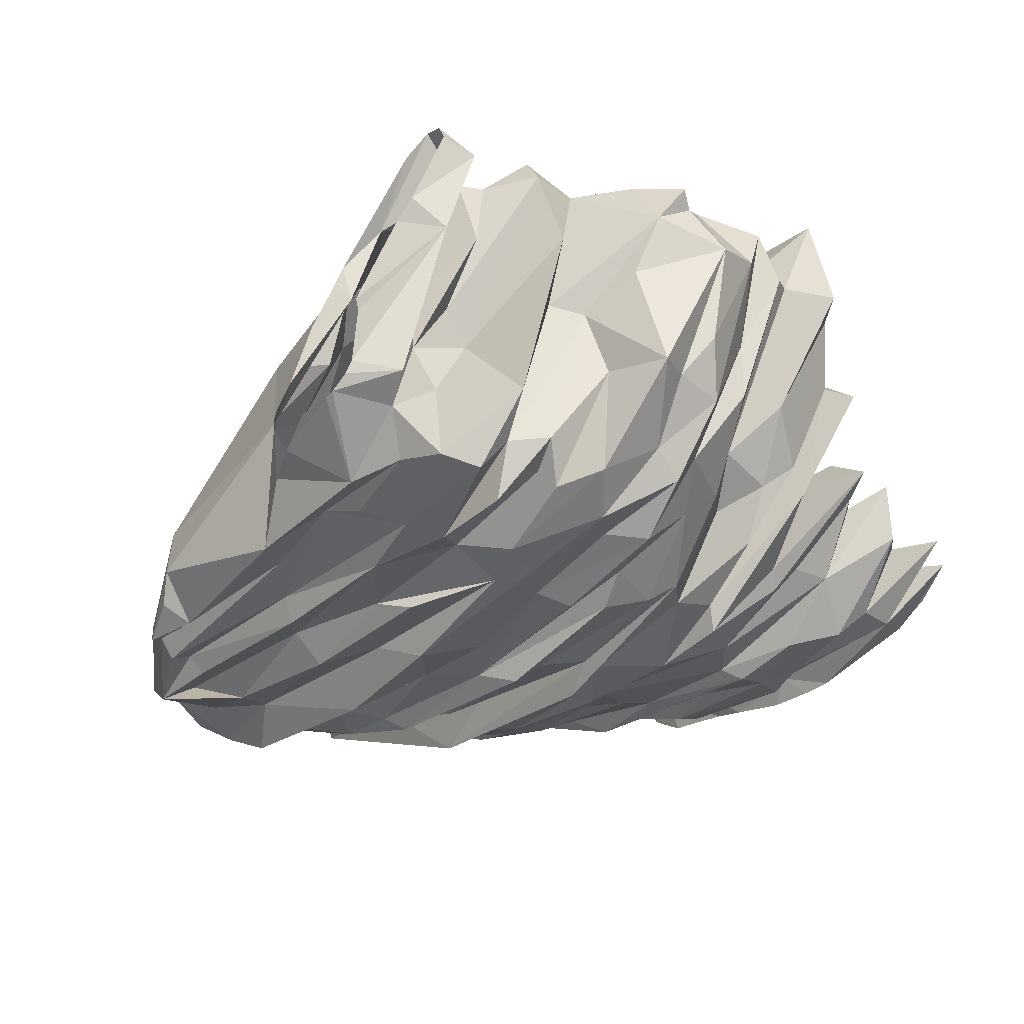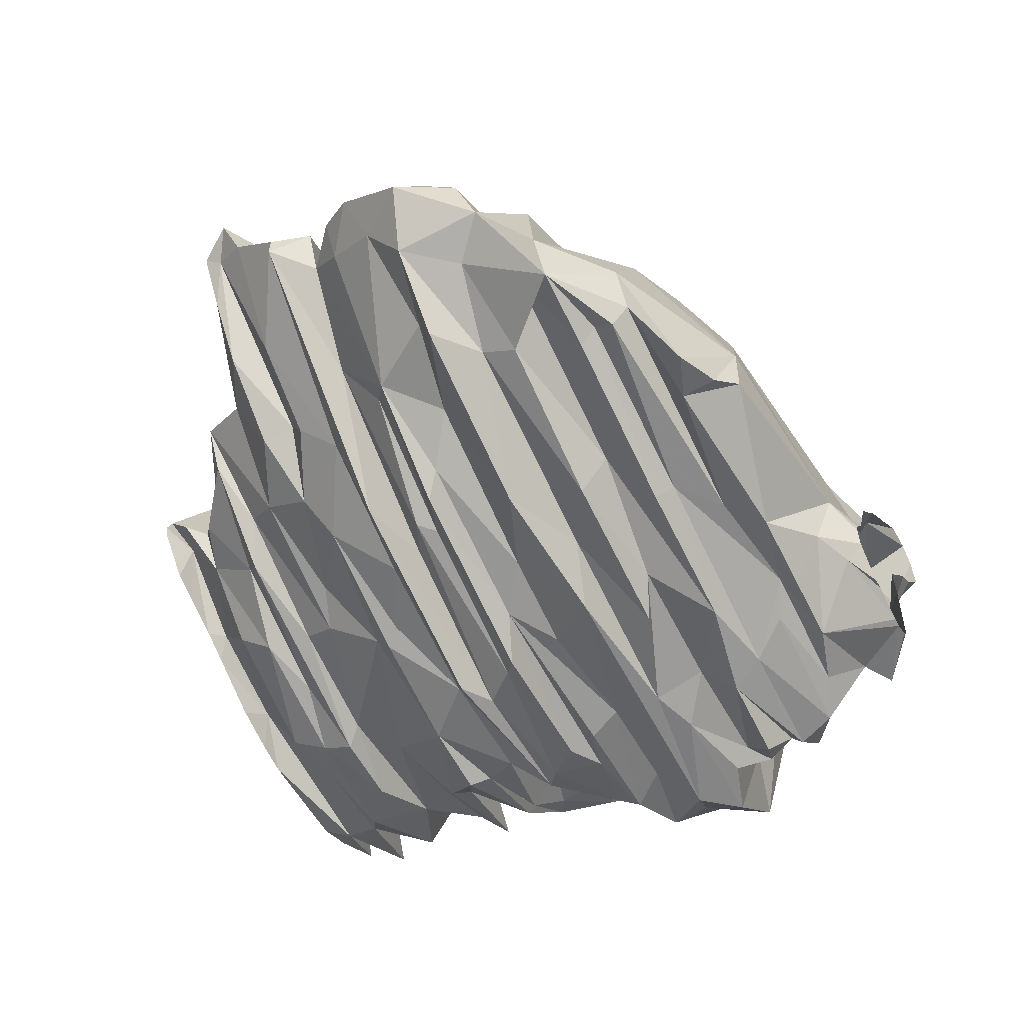
<metadata>
{"format":"obj","ext":"obj","renderer":"f3d","projection":"perspective","resolution":1024,"background":"white","views":[{"elev":-48.5,"azim":48.9,"up":"+Y"},{"elev":-55.2,"azim":-62.7,"up":"+Y"}]}
</metadata>
<code>
v 77.08 69.32 41.7
v 78.22 73.7 35.7
v 79.68 84.48 20.7
v 79.86 74.79 26.7
v 79.9 76.71 26.7
v 79.92 73.18 43.2
v 80.08 75.08 32.7
v 80.31 70.82 46.2
v 80.4 69.66 37.2
v 80.57 80.7 22.2
v 81.13 65.45 40.2
v 81.4 66.62 47.7
v 81.56 83.4 17.7
v 81.76 72.4 44.7
v 81.81 78.53 29.7
v 81.98 82.38 19.2
v 82.02 72.15 32.7
v 83.33 87.32 19.2
v 83.46 74.83 29.7
v 84.4 62.84 51.9
v 84.44 79.2 17.7
v 84.56 64.86 44.7
v 86.37 72.33 50.4
v 86.52 60.08 51.9
v 87.06 63.23 48.9
v 87.15 60.16 40.2
v 87.35 71.83 22.2
v 87.78 82.34 26.7
v 87.8 63.85 38.7
v 87.82 76.56 37.2
v 87.94 76.13 46.2
v 88.29 74.47 17.7
v 88.45 83.53 28.2
v 88.51 77.78 38.7
v 89.74 79.98 31.2
v 90.83 93.46 20.7
v 90.95 63.6 56.7
v 91.18 77.35 47.7
v 91.56 61.2 43.2
v 91.65 63.52 32.7
v 91.65 69.55 28.2
v 91.66 90.3 23.7
v 91.99 59.98 46.2
v 92.9 89.31 26.7
v 92.94 58.75 55.2
v 92.96 60.6 56.7
v 93.2 60.09 53.4
v 93.5 58.57 51.9
v 93.63 81.36 32.7
v 93.68 75.68 14.7
v 93.75 65.17 31.2
v 94.45 67.44 22.2
v 94.63 85.66 29.7
v 94.97 69.55 17.7
v 94.99 84.45 17.7
v 95.14 70.04 20.7
v 95.45 61.58 37.2
v 95.62 71.91 56.7
v 95.7 77.53 10.2
v 96.27 65.11 25.2
v 96.33 82.53 35.7
v 96.62 76.03 51.9
v 96.76 55.4 59.7
v 96.98 79.45 11.7
v 97.49 79.12 41.7
v 97.87 73.76 10.2
v 98.55 77.07 43.2
v 98.84 79.03 46.2
v 99.51 59.22 34.2
v 99.53 75.45 56.7
v 99.93 73.93 8.7
v 100.3 81.59 38.7
v 100.5 92.49 19.2
v 100.6 65.55 19.2
v 100.6 56.15 61.2
v 100.6 55.75 58.2
v 100.7 58.93 26.7
v 100.7 86.67 37.2
v 100.8 93.61 25.2
v 101.2 57.52 32.7
v 101.2 95.75 31.2
v 101.2 68.34 14.7
v 101.4 78.84 8.7
v 101.7 85.71 32.7
v 101.8 78.62 48.9
v 101.8 79.16 14.7
v 102.6 54.44 40.2
v 102.6 75.72 58.2
v 102.7 91.92 22.2
v 102.8 70.36 11.7
v 102.9 57.7 62.7
v 103 62.63 62.7
v 103.2 98.85 29.7
v 103.3 91.4 32.7
v 103.5 73.52 5.7
v 103.5 75.72 2.7
v 103.7 77.6 0
v 103.8 63.03 20.7
v 103.9 76.72 0
v 104.2 59.32 29.7
v 104.2 94.83 37.2
v 104.4 79.22 0
v 104.5 57.67 48.9
v 104.6 103.1 32.7
v 104.9 82.3 8.7
v 104.9 99.42 31.2
v 105 54.87 46.2
v 105.3 75.69 4.2
v 105.3 58.87 31.2
v 105.5 81.3 14.7
v 105.6 94.34 20.7
v 105.6 87.9 41.7
v 105.7 87.5 5.7
v 105.9 96.94 37.2
v 106 74.58 0
v 106.2 67.33 10.2
v 106.5 79.88 0
v 106.8 103.1 34.2
v 106.9 87.69 47.7
v 106.9 83.53 50.4
v 107 76.94 1.2
v 107.1 73.49 0
v 107.3 69.33 8.7
v 107.4 59.95 28.2
v 107.5 84.02 4.2
v 107.6 72.53 4.2
v 107.9 59.89 25.2
v 108.2 54.22 51.9
v 108.2 81.99 53.4
v 108.2 87.27 8.7
v 108.4 91.3 40.2
v 108.7 78.28 0
v 108.8 84.8 11.7
v 109 55.96 53.4
v 109.3 87.57 14.7
v 109.6 98.4 37.2
v 109.6 89.95 43.2
v 109.7 72.47 0
v 109.8 85.08 4.2
v 109.9 55.73 37.2
v 109.9 64.73 16.2
v 110 55.3 43.2
v 110.8 91.83 17.7
v 111.3 87.94 7.2
v 111.3 95.79 43.2
v 111.4 76.29 0
v 111.4 96.49 25.2
v 111.7 77.58 2.7
v 112.1 76.18 0
v 112.4 55.37 56.7
v 112.7 81.3 59.7
v 112.8 90.65 10.2
v 112.8 98.39 47.7
v 112.9 100.5 38.7
v 113 100.5 26.7
v 113.3 70.93 0
v 113.4 90.4 16.2
v 113.5 67.69 4.2
v 113.6 63.46 14.7
v 113.7 77.16 7.2
v 113.8 59.36 22.2
v 113.8 75.48 0
v 113.9 79.75 11.7
v 114 54.54 34.2
v 114.2 65.46 7.2
v 114.2 100.5 34.2
v 114.4 64.8 11.7
v 114.5 77.98 5.7
v 114.6 88.2 53.4
v 114.6 51.75 41.7
v 114.6 53.36 59.7
v 114.6 71.32 1.2
v 115.2 58.72 20.7
v 115.2 83.4 55.2
v 115.2 99.05 40.2
v 115.3 60.69 19.2
v 115.4 53.96 47.7
v 115.6 98.05 43.2
v 115.8 94.42 50.4
v 116 99.29 29.7
v 116.1 69.51 0
v 117.6 52.11 32.7
v 117.7 99.04 48.9
v 117.8 99.24 20.7
v 118 53.46 37.2
v 118.1 77.11 10.2
v 118.4 80.46 16.2
v 118.6 51.97 46.2
v 118.7 73.43 0
v 118.7 74.19 7.2
v 118.8 53.14 26.7
v 118.9 100.6 25.2
v 119 73.28 2.7
v 119.5 95.52 19.2
v 119.5 89.25 56.7
v 119.5 53.72 31.2
v 119.6 64.25 8.7
v 120 55.95 62.7
v 120.1 72.3 0
v 120.2 97.57 22.2
v 120.5 51.75 51.9
v 120.8 61.53 64.2
v 121 56.31 25.2
v 121.1 86.39 20.7
v 121.1 95.58 43.2
v 121.2 97.22 40.2
v 121.3 52.36 59.7
v 121.3 66.82 0
v 121.3 53.89 58.2
v 122.1 75.09 11.7
v 122.1 98.86 25.2
v 122.2 103.2 26.7
v 122.2 54.12 28.2
v 122.5 71.23 0
v 123.1 97.69 35.7
v 123.2 59.03 65.7
v 123.4 55.55 64.2
v 123.4 57.16 65.7
v 123.5 59.97 65.7
v 123.5 68.3 1.2
v 123.6 85.4 59.7
v 124.4 52.41 56.7
v 124.5 78.8 20.7
v 124.5 61.96 11.7
v 124.8 63.52 4.2
v 125.1 62.11 65.7
v 125.2 56.2 20.7
v 125.3 65.6 0
v 125.5 72.23 8.7
v 125.7 62.13 7.2
v 125.8 60.72 10.2
v 126.2 81.44 23.7
v 126.4 55.15 65.7
v 126.5 97.41 32.7
v 126.7 86.43 58.2
v 126.8 51.12 43.2
v 126.8 51.1 53.4
v 126.8 52.52 47.7
v 127.1 51.55 59.7
v 127.1 94.79 40.2
v 127.2 94.19 26.7
v 127.3 52.15 38.7
v 127.6 67.81 65.7
v 127.6 95.87 35.7
v 127.6 55.4 65.7
v 128 60.51 14.7
v 128.1 65.02 0
v 128.4 50.26 50.4
v 128.5 51.56 35.7
v 128.8 83.27 28.2
v 128.9 73.03 16.2
v 129.1 86.97 55.2
v 129.2 62.54 5.7
v 129.4 69.45 0
v 129.9 52.36 32.7
v 130.2 91.79 34.2
v 130.3 71.92 17.7
v 130.3 87.47 51.9
v 130.3 70.93 65.7
v 130.8 50.75 44.7
v 131 54.58 65.7
v 131.2 69.6 64.2
v 131.5 72.29 11.7
v 131.7 72.66 65.7
v 131.7 91.03 29.7
v 131.9 54.58 65.7
v 131.9 56.53 25.2
v 131.9 51.37 58.2
v 131.9 55.72 20.7
v 132.3 60.56 10.2
v 132.3 70.28 5.7
v 132.5 53.36 29.7
v 132.8 90.73 41.7
v 133 85.96 46.2
v 133.1 80.87 26.7
v 133.2 57.24 22.2
v 133.3 53.23 34.2
v 133.6 55.37 65.7
v 133.6 69.09 1.2
v 133.9 91.19 43.2
v 134 84.36 53.4
v 134.1 65.41 65.7
v 134.3 56.4 65.7
v 134.4 53.89 61.2
v 134.4 74.48 19.2
v 134.4 89.27 38.7
v 134.4 59.84 56.7
v 134.6 63.33 65.7
v 134.7 54.56 28.2
v 134.8 62.83 59.7
v 135 76.19 64.2
v 135.4 69.55 10.2
v 135.5 48.99 50.4
v 135.5 50.13 56.7
v 135.8 85.12 48.9
v 135.8 69.38 0
v 135.9 80.29 59.7
v 136.1 61.16 7.2
v 136.3 61.08 16.2
v 136.3 52.51 38.7
v 136.5 65.09 55.2
v 136.6 66.85 61.2
v 136.7 68.24 1.2
v 136.8 49.78 53.4
v 137.1 77.74 65.7
v 137.4 67.18 58.2
v 137.6 61.86 17.7
v 137.6 54.48 62.7
v 137.7 69.46 65.7
v 137.7 83.85 50.4
v 137.7 52.94 47.7
v 137.9 63.68 14.7
v 138.1 65.23 0
v 138.3 51.39 46.2
v 138.5 52.92 51.9
v 138.5 63.28 5.7
v 138.6 63.66 2.7
v 138.7 79.47 26.7
v 138.8 52.04 35.7
v 138.9 63.6 11.7
v 139.1 62.05 26.7
v 139.2 50.07 41.7
v 139.5 71.47 65.7
v 139.9 59.14 23.7
v 140 70.69 0
v 140.1 66.11 0
v 140.2 79.44 47.7
v 140.3 80.81 65.7
v 140.3 76.06 23.7
v 140.3 70.82 17.7
v 140.4 87.74 37.2
v 140.6 55.91 32.7
v 140.7 53.77 48.9
v 140.9 87.02 40.2
v 141.2 69.53 2.7
v 141.5 66.64 0
v 141.5 72.9 65.7
v 141.9 59.69 29.7
v 142.1 69.85 4.2
v 142.2 67.92 0
v 142.2 68.85 0
v 142.3 55.29 53.4
v 142.4 78.28 61.2
v 142.7 69.84 62.7
v 142.7 50.98 44.7
v 142.9 70.36 11.7
v 142.9 68.81 5.7
v 143.2 81.34 65.7
v 143.3 70.3 59.7
v 143.5 69.21 7.2
v 143.7 62.76 25.2
v 143.8 63.88 29.7
v 144 66.7 51.9
v 144 77.29 59.7
v 144.2 53.98 37.2
v 144.2 78.85 44.7
v 144.2 84.53 43.2
v 144.7 64.07 20.7
v 144.9 80.28 65.7
v 145 57.34 35.7
v 145 55.37 40.2
v 145 71.55 16.2
v 145.2 83.89 34.2
v 145.3 60.64 46.2
v 145.4 66.14 8.7
v 145.4 67.73 1.2
v 145.4 67.18 14.7
v 145.5 66.32 48.9
v 145.6 77.94 65.7
v 146.3 64.28 23.7
v 146.4 76.94 62.7
v 146.5 79.28 26.7
v 146.6 86.97 32.7
v 146.6 81.41 56.7
v 146.8 71.47 10.2
v 147 87.01 31.2
v 147.2 79.94 51.9
v 147.3 67.49 4.2
v 147.7 71.54 53.4
v 147.8 81.57 25.2
v 148.1 76.49 22.2
v 148.1 77.65 56.7
v 148.8 67.32 16.2
v 149 64.93 32.7
v 149.4 66.64 28.2
v 149.5 75.66 20.7
v 149.6 60.02 37.2
v 149.8 59.77 41.7
v 150.2 73.45 22.2
v 150.6 69.5 34.2
v 150.6 83.42 38.7
v 150.7 80.93 32.7
v 150.8 68.39 47.7
v 151 58.34 44.7
v 152.3 71.65 20.7
v 152.3 78.69 48.9
v 152.7 63.48 40.2
v 153.4 80.36 41.7
v 153.7 77.72 25.2
v 154.2 77.36 31.2
v 154.2 73.21 47.7
v 154.2 85.86 28.2
v 154.9 76.55 32.7
v 155.2 76.02 44.7
v 155.5 74.57 37.2
v 155.6 80.19 35.7
v 156.2 76.82 46.2
v 156.4 71.56 41.7
v 157 85.76 29.7
v 157.4 75.32 28.2
g foo
f 31 14 8
f 68 31 38
f 119 137 68
f 119 145 137
f 153 145 119
f 178 145 153
f 407 356 274
f 407 404 356
f 401 404 407
f 401 408 404
f 393 408 401
f 393 394 408
f 368 394 393
f 364 345 394
f 314 345 364
f 311 260 314
f 238 236 260
f 107 142 188
f 43 39 107
f 404 398 356
f 345 361 394
f 314 260 345
f 188 142 236
f 107 39 142
f 43 22 39
f 12 11 22
f 12 1 11
f 8 1 12
f 8 6 1
f 14 6 8
f 31 67 14
f 68 67 31
f 137 67 68
f 274 240 205
f 274 280 240
f 356 280 274
f 356 357 280
f 356 398 357
f 404 408 398
f 408 388 397
f 394 388 408
f 394 361 388
f 345 322 361
f 260 322 345
f 236 322 260
f 236 170 322
f 142 170 236
f 142 87 170
f 39 87 142
f 39 26 87
f 22 11 39
f 14 67 6
f 67 112 65
f 137 112 67
f 145 112 137
f 145 131 112
f 145 175 154
f 178 175 145
f 205 175 178
f 205 206 175
f 205 240 206
f 280 273 240
f 280 334 273
f 357 334 280
f 398 334 357
f 361 322 355
f 322 242 300
f 322 170 242
f 11 26 39
f 67 34 6
f 67 65 34
f 112 72 65
f 112 131 72
f 145 136 131
f 154 136 145
f 11 29 26
f 11 9 29
f 1 9 11
f 6 2 1
f 136 114 131
f 206 154 175
f 273 286 240
f 334 286 273
f 334 331 286
f 334 391 331
f 398 391 334
f 398 406 391
f 408 405 398
f 397 405 408
f 397 388 387
f 322 300 355
f 170 185 242
f 170 140 185
f 87 140 170
f 87 57 140
f 26 57 87
f 26 29 57
f 6 30 2
f 34 30 6
f 65 61 34
f 72 61 65
f 72 78 61
f 131 78 72
f 131 101 78
f 114 101 131
f 206 215 154
f 206 240 215
f 286 331 240
f 391 406 392
f 398 405 406
f 397 387 405
f 361 387 388
f 361 355 387
f 300 319 355
f 9 40 29
f 1 2 9
f 30 7 2
f 34 61 30
f 136 118 114
f 154 166 136
f 240 244 215
f 331 244 240
f 391 363 331
f 405 390 406
f 387 390 405
f 387 360 390
f 355 360 387
f 319 360 355
f 242 319 300
f 242 249 319
f 242 164 249
f 185 164 242
f 185 140 164
f 57 69 140
f 57 40 69
f 29 40 57
f 9 17 40
f 2 17 9
f 2 7 17
f 30 35 7
f 30 49 35
f 61 49 30
f 78 49 61
f 101 94 78
f 114 94 101
f 114 104 94
f 118 104 114
f 136 166 118
f 215 166 154
f 331 256 244
f 363 256 331
f 391 392 363
f 249 277 319
f 164 277 249
f 69 164 140
f 363 376 373
f 363 392 376
f 406 403 392
f 390 403 406
f 390 384 403
f 360 384 390
f 360 338 384
f 360 332 338
f 319 332 360
f 319 277 332
f 164 255 277
f 164 182 255
f 164 80 182
f 69 80 164
f 69 40 80
f 78 84 49
f 78 94 84
f 94 104 81
f 166 106 118
f 166 215 180
f 244 234 215
f 256 234 244
f 363 234 256
f 363 373 234
f 7 19 17
f 35 19 7
f 49 53 35
f 84 53 49
f 94 53 84
f 94 81 53
f 81 106 93
f 104 106 81
f 118 106 104
f 166 180 106
f 234 180 215
f 234 376 265
f 373 376 234
f 392 409 376
f 392 400 409
f 403 400 392
f 403 352 400
f 384 352 403
f 384 338 352
f 182 196 255
f 182 109 196
f 80 109 182
f 40 109 80
f 40 51 109
f 409 402 376
f 400 410 409
f 277 272 332
f 255 272 277
f 255 196 272
f 109 100 196
f 51 100 109
f 40 41 51
f 40 19 41
f 17 19 40
f 19 33 15
f 35 33 19
f 81 93 53
f 234 212 180
f 234 265 212
f 376 318 265
f 15 4 19
f 15 5 4
f 15 28 5
f 33 28 15
f 53 33 35
f 53 44 33
f 53 93 44
f 106 155 93
f 106 180 155
f 265 241 212
f 265 250 241
f 318 250 265
f 376 372 318
f 376 402 372
f 352 410 400
f 352 385 410
f 332 289 338
f 272 289 332
f 272 213 289
f 196 213 272
f 100 213 196
f 100 124 213
f 100 41 124
f 51 41 100
f 410 399 409
f 385 399 410
f 352 351 385
f 338 321 352
f 338 267 321
f 289 267 338
f 213 191 289
f 213 77 191
f 124 77 213
f 41 77 124
f 41 4 77
f 19 4 41
f 33 44 28
f 180 212 155
f 250 275 241
f 318 275 250
f 402 380 372
f 93 79 44
f 155 79 93
f 155 147 79
f 155 192 147
f 212 192 155
f 212 211 192
f 241 211 212
f 241 232 211
f 275 232 241
f 372 380 318
f 409 380 402
f 409 399 380
f 385 370 399
f 385 351 370
f 321 351 352
f 321 324 351
f 267 324 321
f 289 203 267
f 191 203 289
f 77 203 191
f 77 127 203
f 77 60 127
f 4 60 77
f 4 27 60
f 4 5 27
f 28 10 5
f 44 42 28
f 44 79 42
f 147 89 79
f 275 223 232
f 275 329 223
f 318 329 275
f 380 329 318
f 380 381 329
f 399 381 380
f 351 324 370
f 267 276 324
f 203 227 267
f 203 173 227
f 127 161 203
f 60 98 127
f 27 52 60
f 5 10 27
f 28 3 10
f 28 36 3
f 42 36 28
f 79 89 42
f 147 184 89
f 192 184 147
f 192 200 184
f 211 200 192
f 211 204 200
f 232 204 211
f 329 285 223
f 399 389 381
f 370 389 399
f 370 276 389
f 324 276 370
f 267 227 276
f 161 173 203
f 127 98 161
f 60 74 98
f 52 74 60
f 389 386 381
f 389 395 386
f 389 358 395
f 276 358 389
f 276 269 358
f 227 269 276
f 98 173 161
f 52 56 74
f 27 56 52
f 27 16 56
f 10 16 27
f 10 3 16
f 36 18 3
f 42 73 36
f 89 73 42
f 89 111 73
f 89 184 111
f 232 223 204
f 111 184 143
f 200 194 184
f 204 194 200
f 223 194 204
f 223 285 194
f 329 330 285
f 329 386 330
f 381 386 329
f 269 307 358
f 269 299 307
f 173 176 227
f 98 176 173
f 56 54 74
f 285 330 257
f 395 330 386
f 358 330 395
f 358 307 330
f 227 299 269
f 227 246 299
f 176 246 227
f 176 98 141
f 56 32 54
f 56 16 32
f 16 13 21
f 3 13 16
f 18 13 3
f 36 55 18
f 73 55 36
f 111 135 73
f 194 143 184
f 194 187 143
f 194 257 187
f 285 257 194
f 257 330 251
f 330 383 362
f 307 383 330
f 307 299 383
f 176 224 246
f 176 159 224
f 141 159 176
f 74 141 98
f 74 82 141
f 54 82 74
f 54 50 82
f 32 50 54
f 16 21 32
f 18 21 13
f 55 21 18
f 55 110 86
f 55 135 110
f 73 135 55
f 143 135 111
f 143 187 157
f 257 251 187
f 383 367 362
f 299 367 383
f 299 312 367
f 299 246 312
f 141 82 159
f 21 50 32
f 55 50 21
f 86 50 55
f 143 157 135
f 251 210 187
f 50 86 59
f 135 133 110
f 157 133 135
f 187 163 157
f 210 163 187
f 251 263 210
f 330 263 251
f 330 346 263
f 362 346 330
f 362 367 346
f 159 90 167
f 82 90 159
f 82 59 90
f 50 59 82
f 59 66 90
f 86 64 59
f 110 64 86
f 110 133 64
f 163 133 157
f 210 186 163
f 367 320 346
f 312 320 367
f 246 320 312
f 246 224 320
f 159 167 224
f 90 116 167
f 64 105 83
f 133 105 64
f 133 152 130
f 163 152 133
f 163 186 152
f 263 229 210
f 263 292 229
f 346 292 263
f 346 320 375
f 224 270 320
f 224 231 270
f 167 231 224
f 167 116 231
f 90 66 116
f 59 71 66
f 64 83 59
f 133 130 105
f 152 144 130
f 292 350 229
f 346 350 292
f 375 350 346
f 320 365 375
f 320 298 365
f 320 270 298
f 231 230 270
f 231 197 230
f 116 197 231
f 116 123 197
f 66 123 116
f 130 113 105
f 130 144 113
f 152 139 144
f 152 160 139
f 186 160 152
f 186 190 160
f 210 190 186
f 210 229 190
f 350 271 229
f 365 350 375
f 365 347 350
f 365 316 347
f 298 316 365
f 270 230 298
f 197 165 230
f 123 165 197
f 66 95 123
f 71 95 66
f 71 83 95
f 59 83 71
f 350 339 271
f 298 253 316
f 230 253 298
f 230 225 253
f 165 225 230
f 123 126 165
f 123 95 126
f 83 108 95
f 105 108 83
f 105 113 108
f 144 139 113
f 160 190 168
f 229 193 190
f 347 339 350
f 347 378 339
f 347 316 378
f 165 158 225
f 126 158 165
f 95 108 126
f 113 125 108
f 113 139 125
f 160 168 139
f 190 148 168
f 190 193 148
f 229 279 193
f 271 279 229
f 108 102 96
f 125 102 108
f 168 148 139
f 271 303 279
f 339 303 271
f 339 335 303
f 378 335 339
f 378 317 335
f 316 317 378
f 253 317 316
f 253 220 317
f 225 220 253
f 158 220 225
f 158 172 220
f 126 172 158
f 126 121 172
f 126 96 121
f 108 96 126
f 96 102 121
f 139 102 125
f 139 149 102
f 148 149 139
f 148 189 149
f 193 189 148
f 193 279 189
f 335 325 303
f 335 366 325
f 317 366 335
f 366 341 325
f 366 340 341
f 366 336 340
f 366 326 336
f 317 326 366
f 317 313 326
f 317 247 313
f 220 247 317
f 220 228 247
f 220 208 228
f 220 181 208
f 172 181 220
f 172 156 181
f 121 156 172
f 121 138 156
f 121 122 138
f 121 115 122
f 121 99 115
f 121 97 99
f 121 102 97
f 149 117 102
f 149 132 117
f 149 146 132
f 189 162 149
f 279 199 189
f 279 214 199
f 279 254 214
f 279 296 254
f 303 296 279
f 303 325 296
f 24 22 43
f 24 12 22
f 12 31 8
f 38 31 12
f 119 68 38
f 183 178 153
f 183 205 178
f 183 274 205
f 327 274 183
f 396 274 327
f 396 407 274
f 368 364 394
f 333 364 368
f 333 314 364
f 311 314 333
f 311 238 260
f 177 236 238
f 177 188 236
f 177 107 188
f 103 43 107
f 401 407 396
f 293 311 333
f 177 238 201
f 103 107 177
f 25 43 103
f 24 43 25
f 23 38 12
f 85 119 38
f 179 119 85
f 179 153 119
f 295 327 183
f 396 327 295
f 401 368 393
f 353 368 401
f 315 333 368
f 315 293 333
f 248 311 293
f 248 238 311
f 248 201 238
f 103 177 201
f 48 25 103
f 85 38 23
f 120 179 85
f 179 183 153
f 179 295 183
f 258 295 179
f 310 295 258
f 310 396 295
f 377 396 310
f 377 401 396
f 377 353 401
f 353 315 368
f 248 293 315
f 237 201 248
f 128 103 201
f 128 48 103
f 24 25 48
f 20 12 24
f 20 23 12
f 62 85 23
f 120 85 62
f 169 120 129
f 179 120 169
f 379 353 377
f 342 353 379
f 342 315 353
f 304 315 342
f 304 248 315
f 237 248 304
f 134 201 237
f 134 128 201
f 47 128 134
f 47 48 128
f 24 48 47
f 62 23 20
f 129 120 62
f 169 258 179
f 281 258 169
f 281 310 258
f 377 310 281
f 301 379 382
f 301 342 379
f 287 342 301
f 294 342 287
f 294 304 342
f 237 304 294
f 209 237 222
f 209 134 237
f 45 134 150
f 45 47 134
f 45 24 47
f 37 20 24
f 58 20 37
f 58 62 20
f 70 62 58
f 70 129 62
f 174 169 129
f 195 169 174
f 195 281 169
f 252 281 195
f 252 377 281
f 374 377 252
f 382 377 374
f 382 379 377
f 46 24 45
f 37 24 46
f 88 129 70
f 174 129 88
f 374 252 235
f 287 301 290
f 222 237 294
f 150 134 209
f 46 45 150
f 306 382 354
f 306 301 382
f 290 301 306
f 284 287 290
f 284 294 287
f 268 294 284
f 268 222 294
f 209 222 268
f 171 150 209
f 76 46 150
f 63 46 76
f 37 46 63
f 151 174 88
f 151 195 174
f 235 195 151
f 235 252 195
f 354 382 374
f 349 306 354
f 290 306 349
f 239 209 268
f 207 209 239
f 207 171 209
f 76 150 171
f 92 58 37
f 88 70 58
f 221 235 151
f 297 374 235
f 354 374 297
f 302 290 349
f 284 290 302
f 198 207 239
f 91 76 171
f 91 75 76
f 75 63 76
f 92 63 75
f 92 37 63
f 221 151 262
f 262 235 221
f 343 354 297
f 343 349 354
f 302 349 343
f 91 92 75
f 92 88 58
f 92 151 88
f 202 151 92
f 202 262 151
f 291 235 262
f 291 297 235
f 343 297 291
f 344 343 371
f 344 302 343
f 308 302 344
f 308 284 302
f 239 268 284
f 217 198 239
f 198 171 207
f 202 171 198
f 202 91 171
f 202 92 91
f 348 343 291
f 348 371 343
f 283 308 344
f 266 284 308
f 266 239 284
f 261 239 266
f 261 217 239
f 245 217 261
f 233 217 245
f 218 217 233
f 218 198 217
f 216 198 218
f 216 202 198
f 219 202 216
f 226 202 219
f 226 262 202
f 243 262 226
f 259 262 243
f 264 262 259
f 264 291 262
f 305 291 264
f 328 291 305
f 328 348 291
f 359 371 348
f 369 371 359
f 337 371 369
f 337 344 371
f 323 344 337
f 309 344 323
f 282 344 309
f 288 344 282
f 283 344 288
f 278 308 283
f 278 266 308
g

</code>
